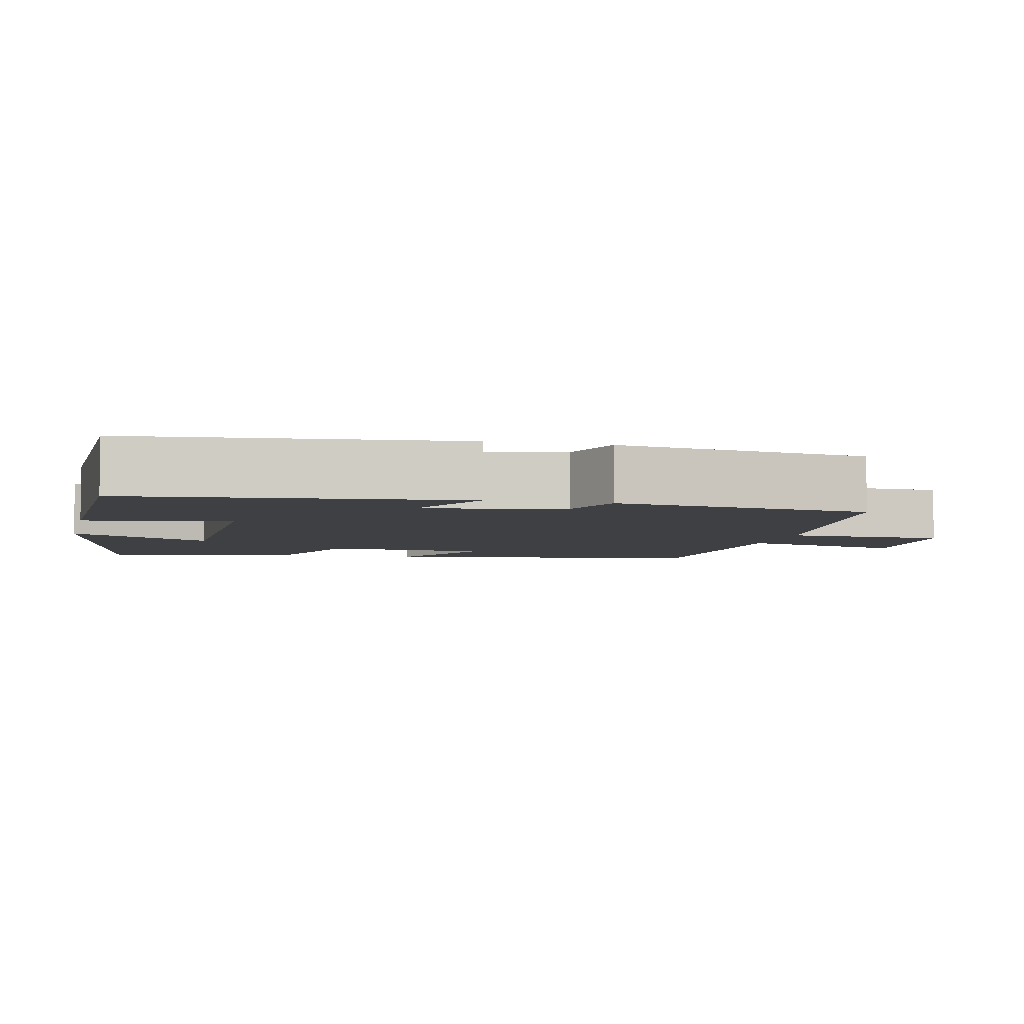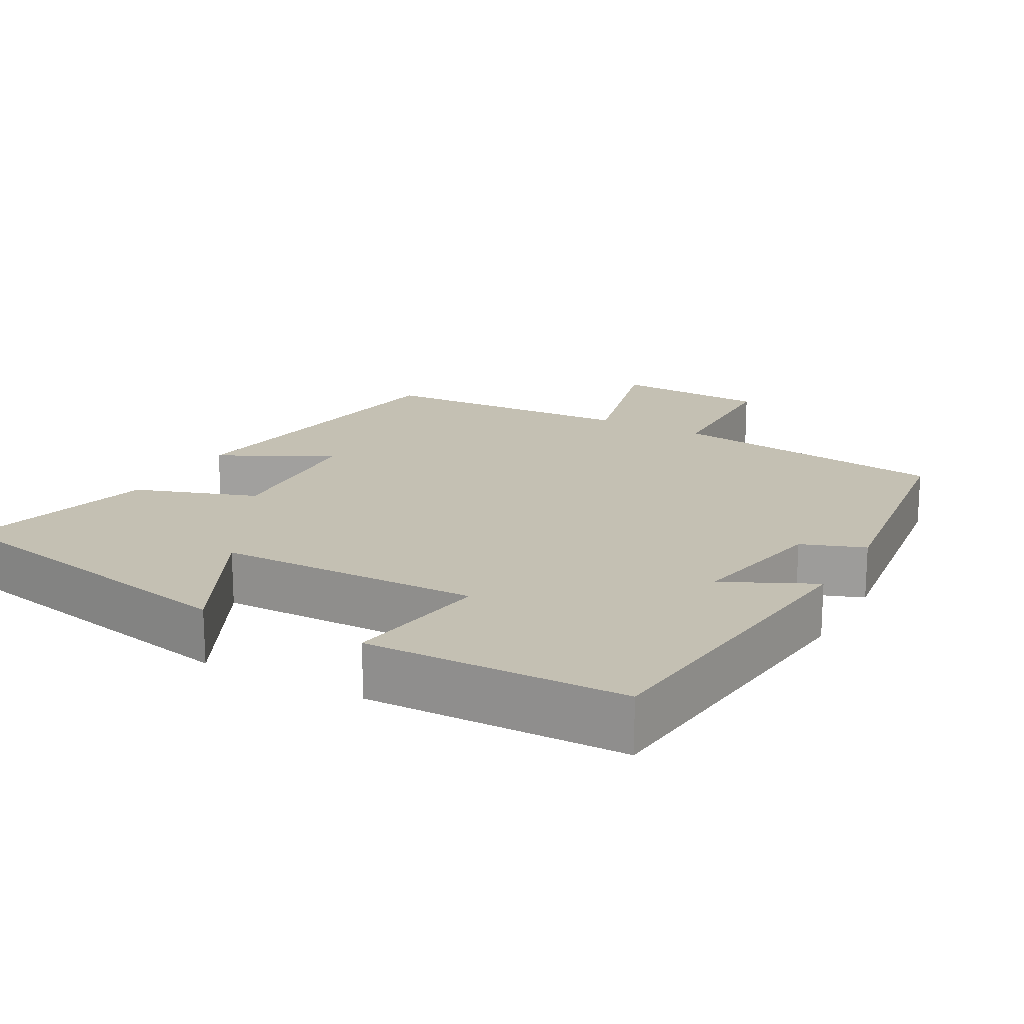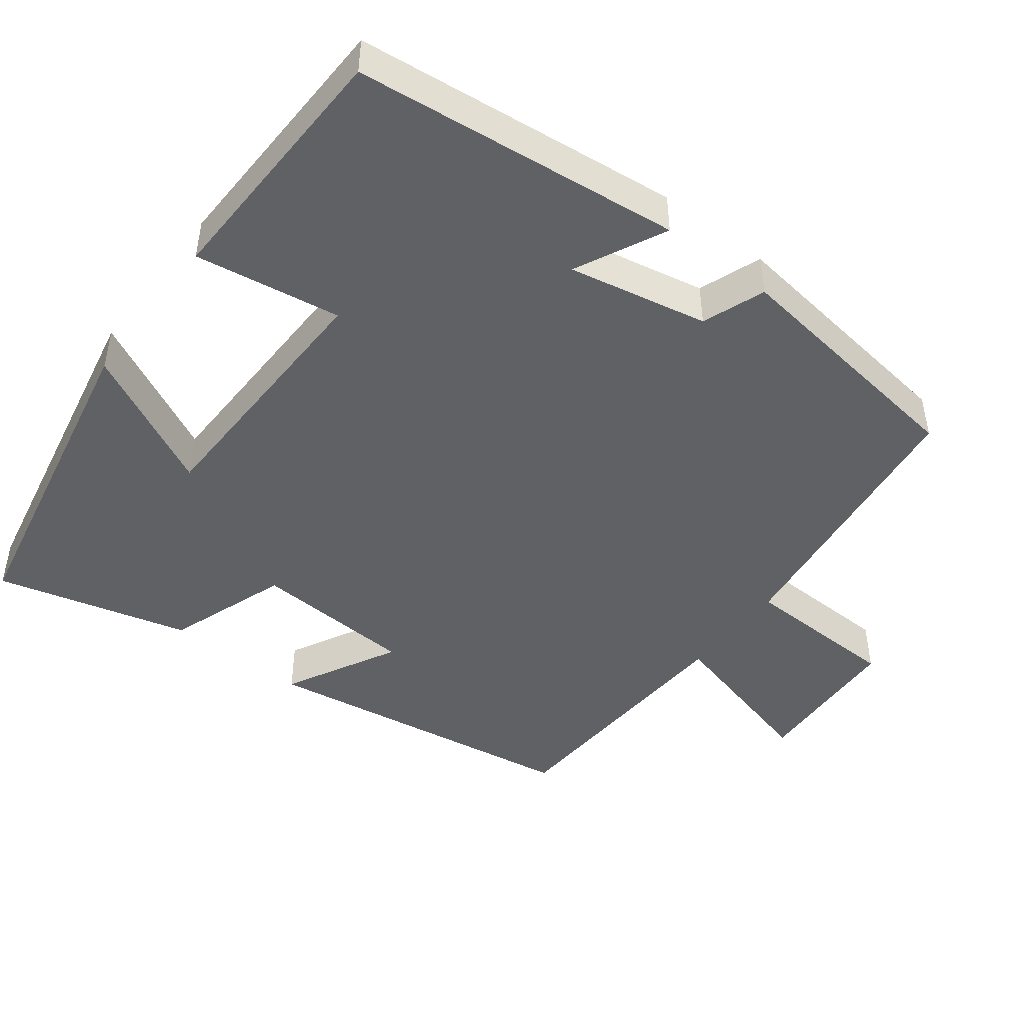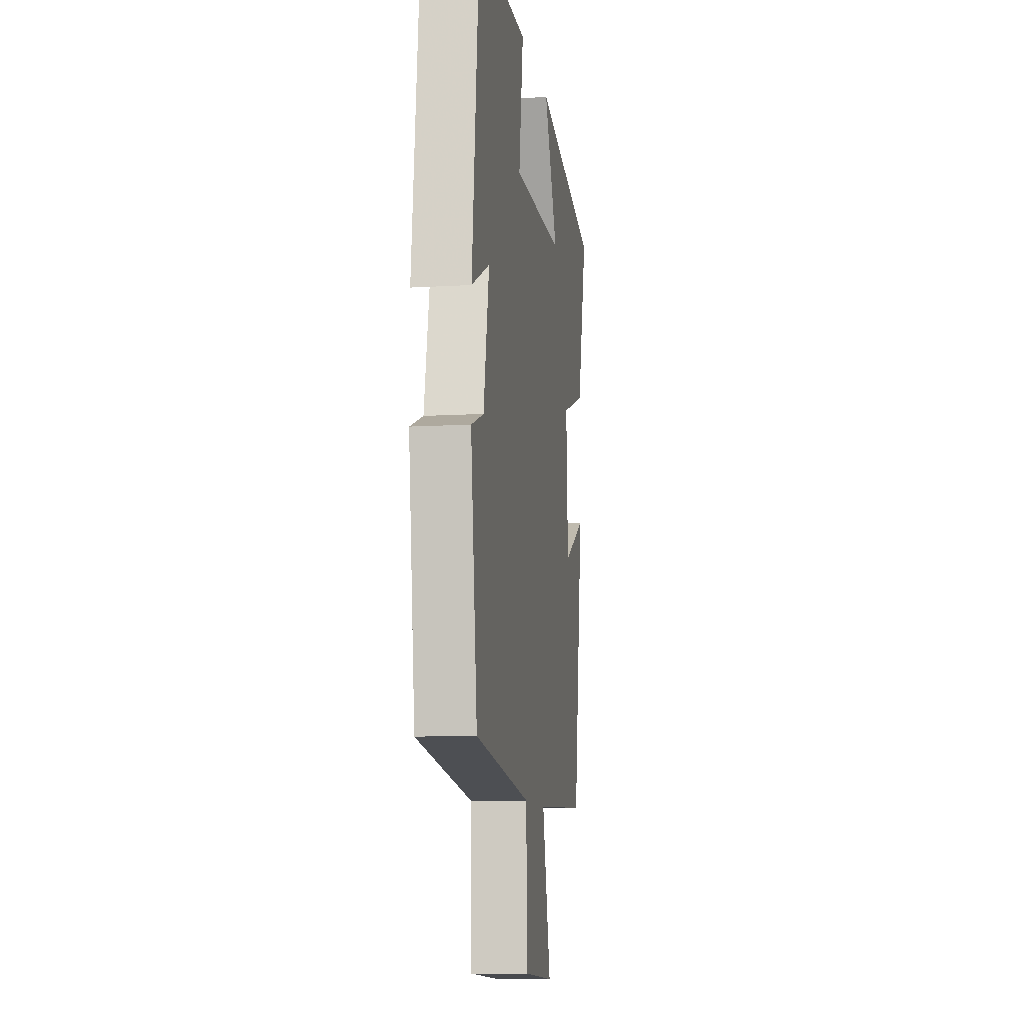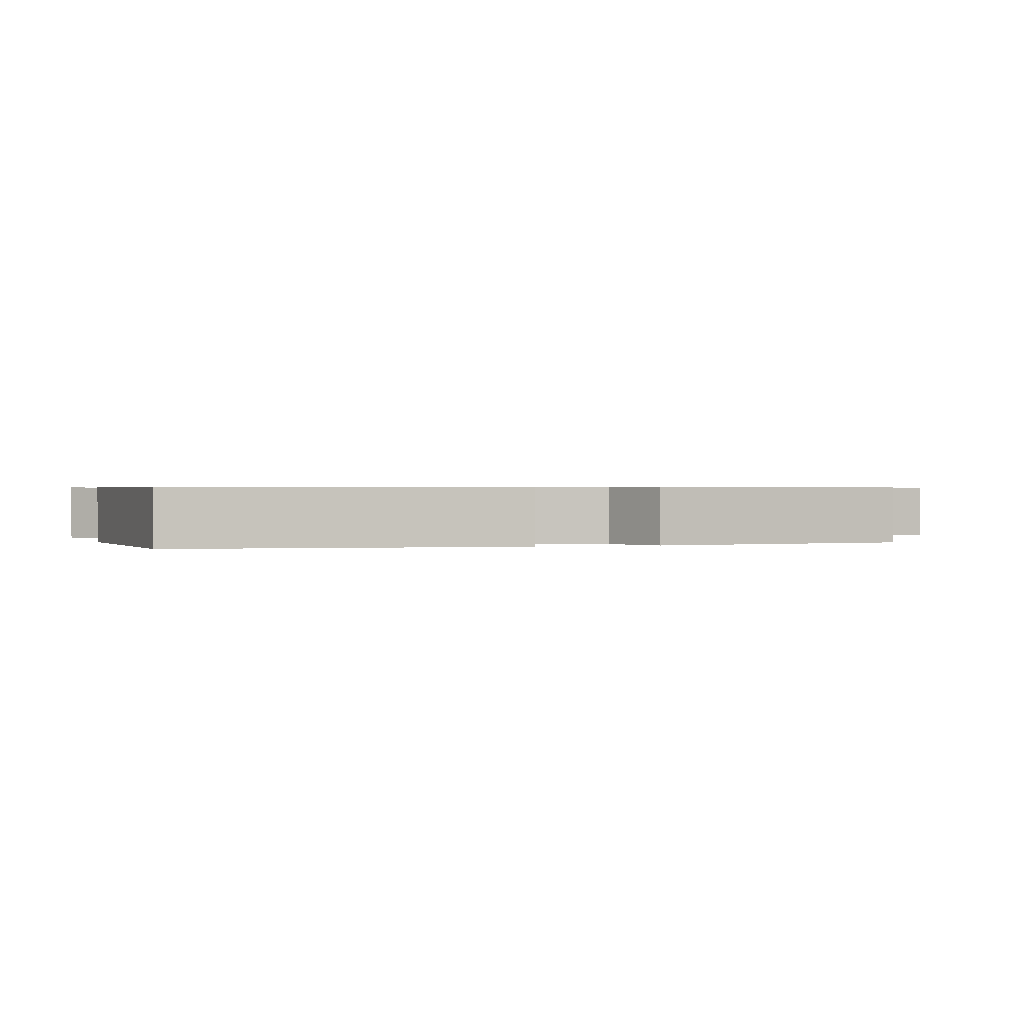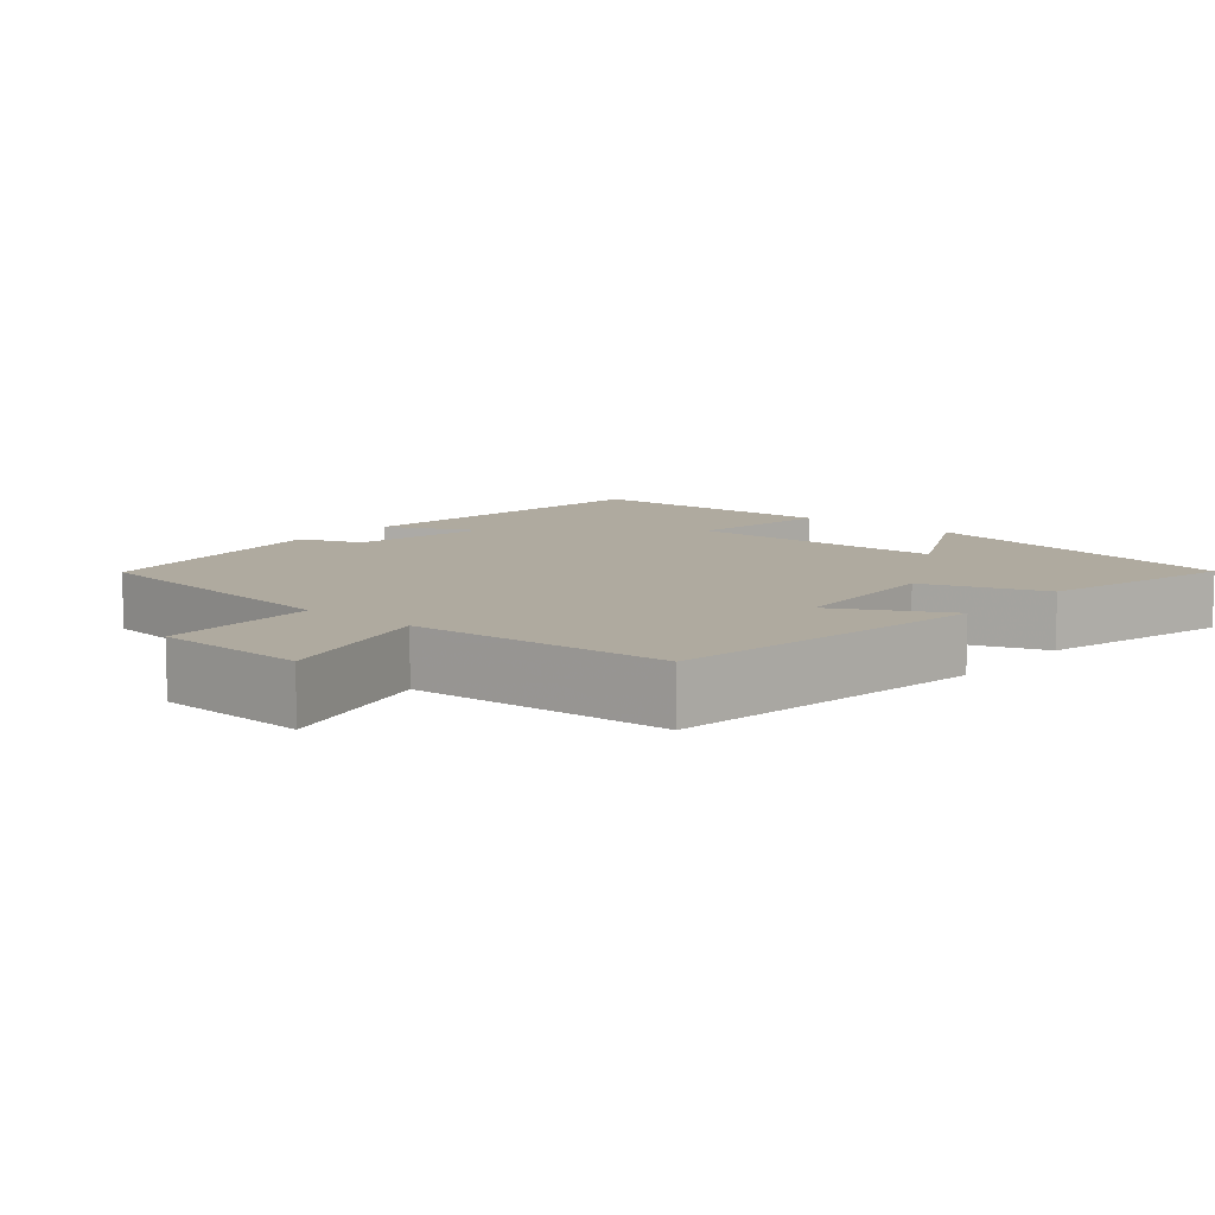
<metadata>
{"format":"obj","ext":"obj","renderer":"f3d","projection":"perspective","resolution":1024,"background":"white","views":[{"elev":-5.0,"azim":76.7,"up":"+Y"},{"elev":18.0,"azim":28.8,"up":"+Y"},{"elev":-46.4,"azim":52.4,"up":"+Y"},{"elev":-10.3,"azim":98.6,"up":"+Z"},{"elev":0.6,"azim":70.4,"up":"+Y"},{"elev":9.5,"azim":-140.3,"up":"+Y"}]}
</metadata>
<code>
v 0.456 0.07 -0.451
v 0.077 0.07 -0.5
v 0.072 0.07 -0.713
v -0.136 0.07 -0.723
v -0.079 0.07 -0.5
v -0.431 0.07 -0.481
v -0.5 0.07 -0.046
v -0.348 0.07 -0.125
v -0.336 0.07 0.093
v -0.5 0.07 0.15
v -0.569 0.07 0.411
v -0.126 0.07 0.5
v -0.221 0.07 0.309
v 0.133 0.07 0.303
v 0.102 0.07 0.5
v 0.451 0.07 0.492
v 0.5 0.07 0.05
v 0.377 0.07 0.109
v 0.415 0.07 -0.079
v 0.5 0.07 -0.11
v 0.456 0 -0.451
v 0.077 0 -0.5
v 0.072 0 -0.713
v -0.136 0 -0.723
v -0.079 0 -0.5
v -0.431 0 -0.481
v -0.5 0 -0.046
v -0.348 0 -0.125
v -0.336 0 0.093
v -0.5 0 0.15
v -0.569 0 0.411
v -0.126 0 0.5
v -0.221 0 0.309
v 0.133 0 0.303
v 0.102 0 0.5
v 0.451 0 0.492
v 0.5 0 0.05
v 0.377 0 0.109
v 0.415 0 -0.079
v 0.5 0 -0.11
f 19 20 1 2
f 18 19 2
f 15 16 17 18
f 14 15 18
f 13 14 18 2
f 10 11 12 13
f 9 10 13
f 8 9 13 2
f 5 6 7 8
f 5 8 2
f 2 3 4 5
f 22 21 40 39
f 22 39 38
f 38 37 36 35
f 38 35 34
f 22 38 34 33
f 33 32 31 30
f 33 30 29
f 22 33 29 28
f 28 27 26 25
f 22 28 25
f 25 24 23 22
f 1 21 22 2
f 2 22 23 3
f 3 23 24 4
f 4 24 25 5
f 5 25 26 6
f 6 26 27 7
f 7 27 28 8
f 8 28 29 9
f 9 29 30 10
f 10 30 31 11
f 11 31 32 12
f 12 32 33 13
f 13 33 34 14
f 14 34 35 15
f 15 35 36 16
f 16 36 37 17
f 17 37 38 18
f 18 38 39 19
f 19 39 40 20
f 20 40 21 1

</code>
